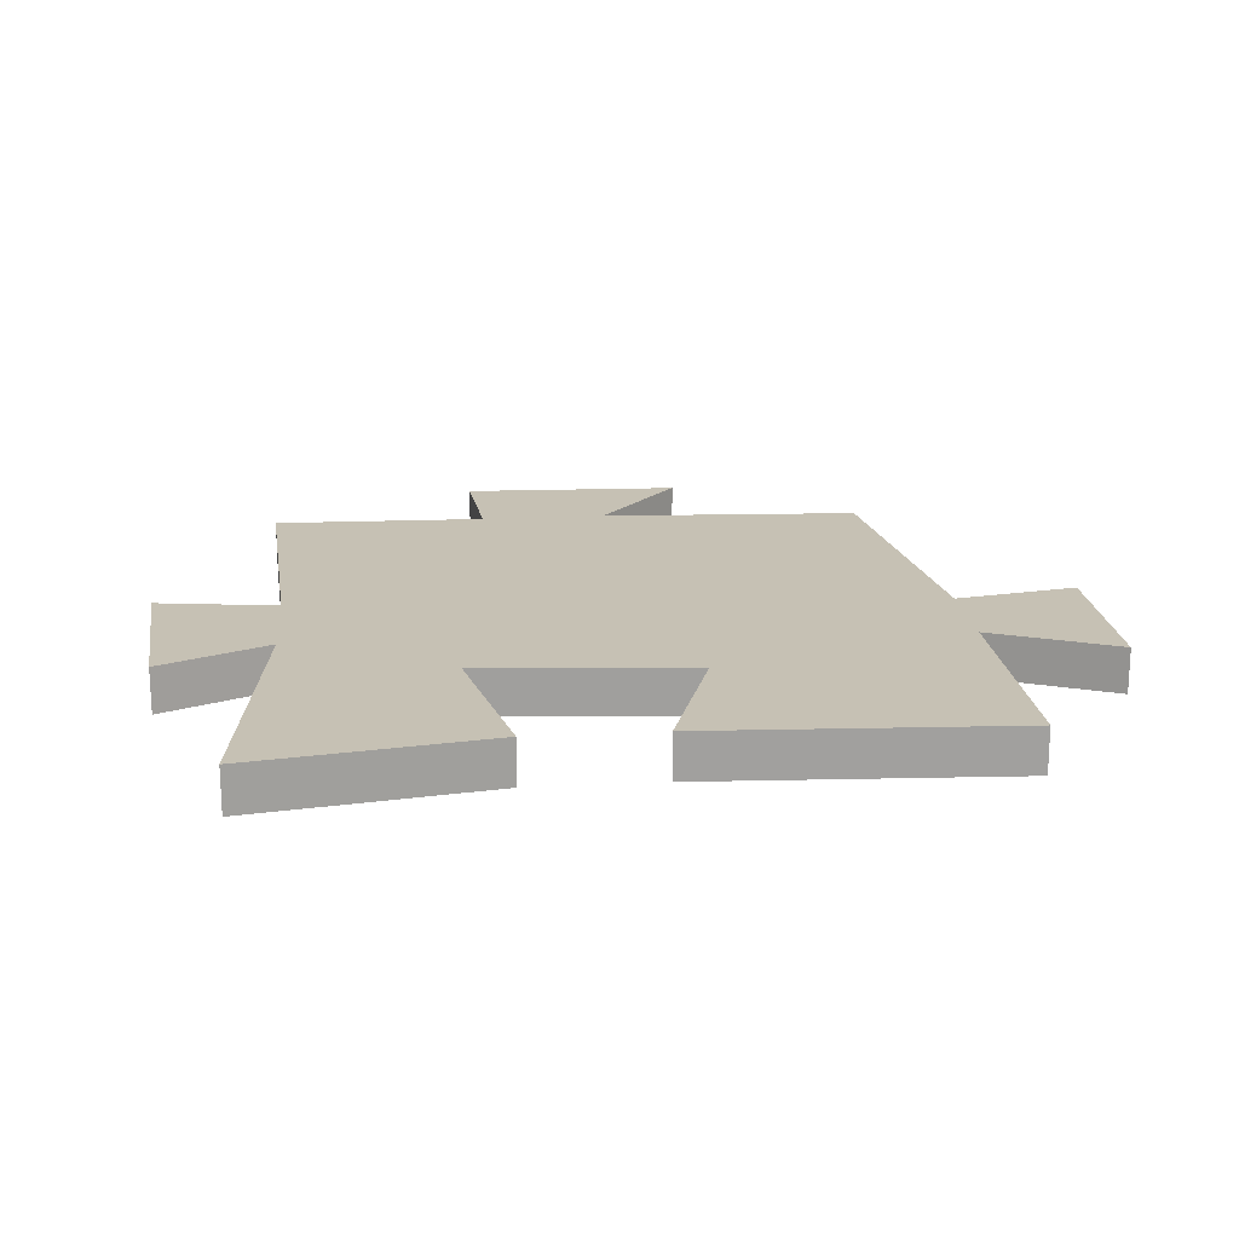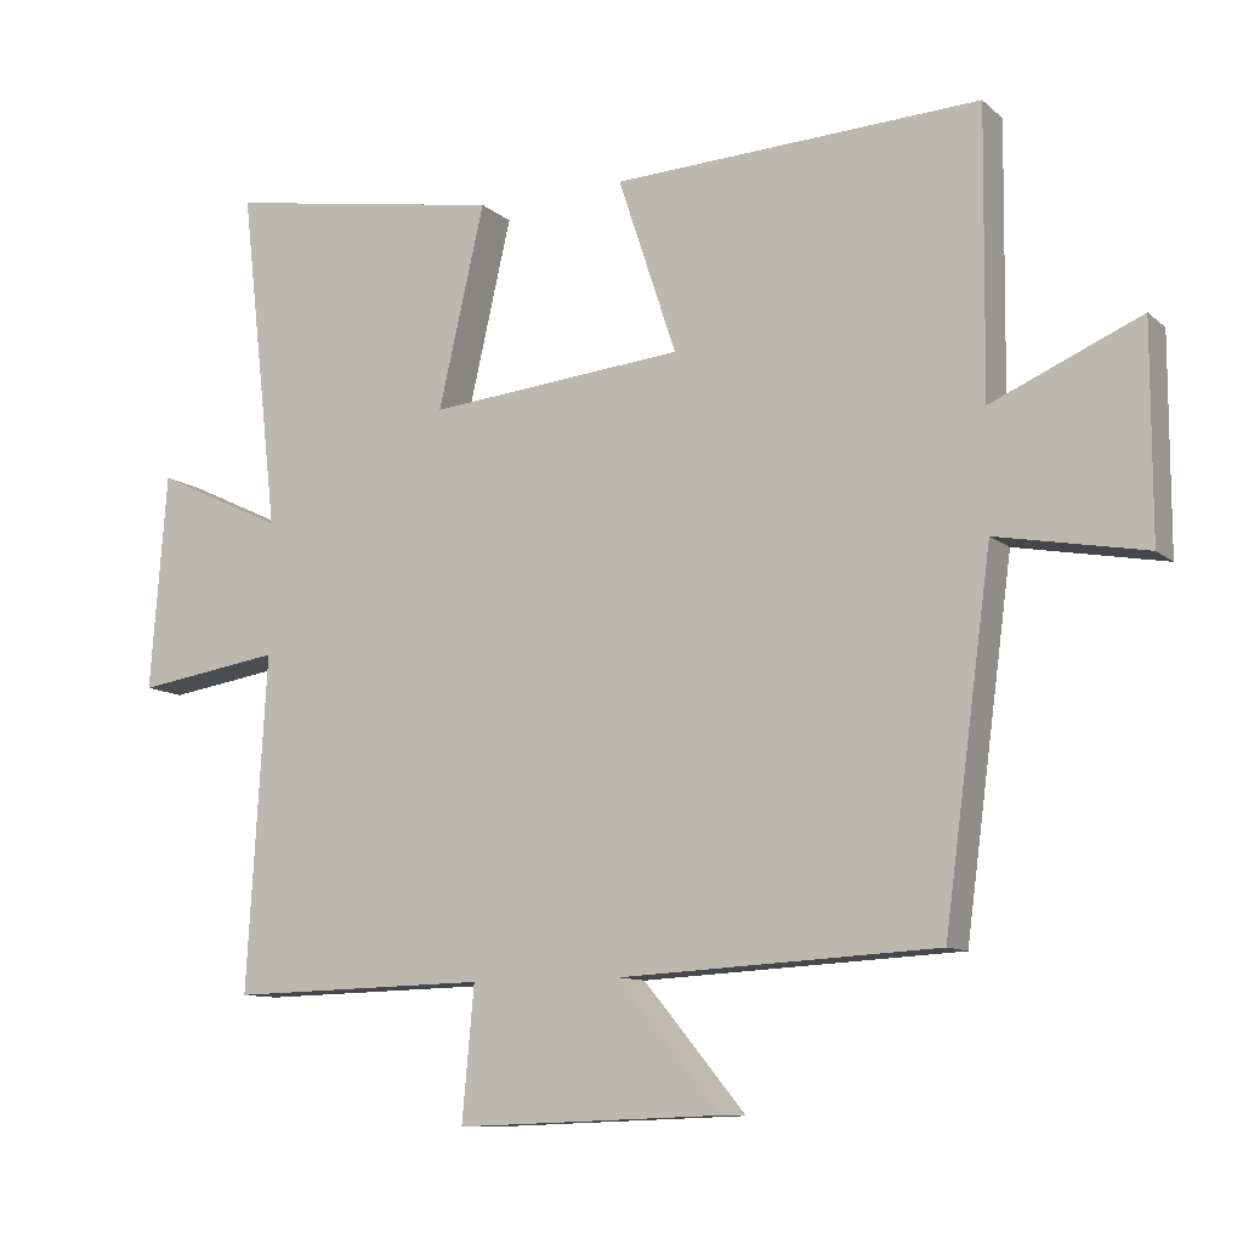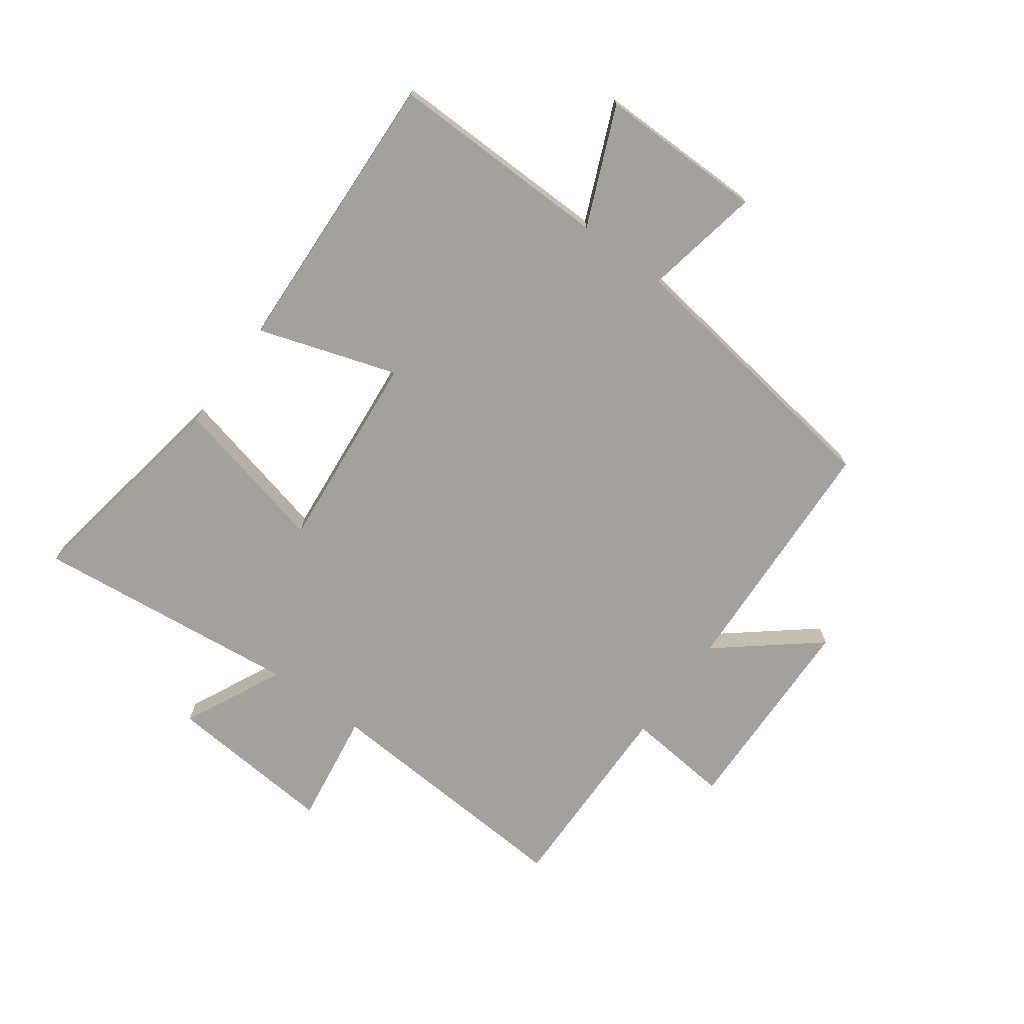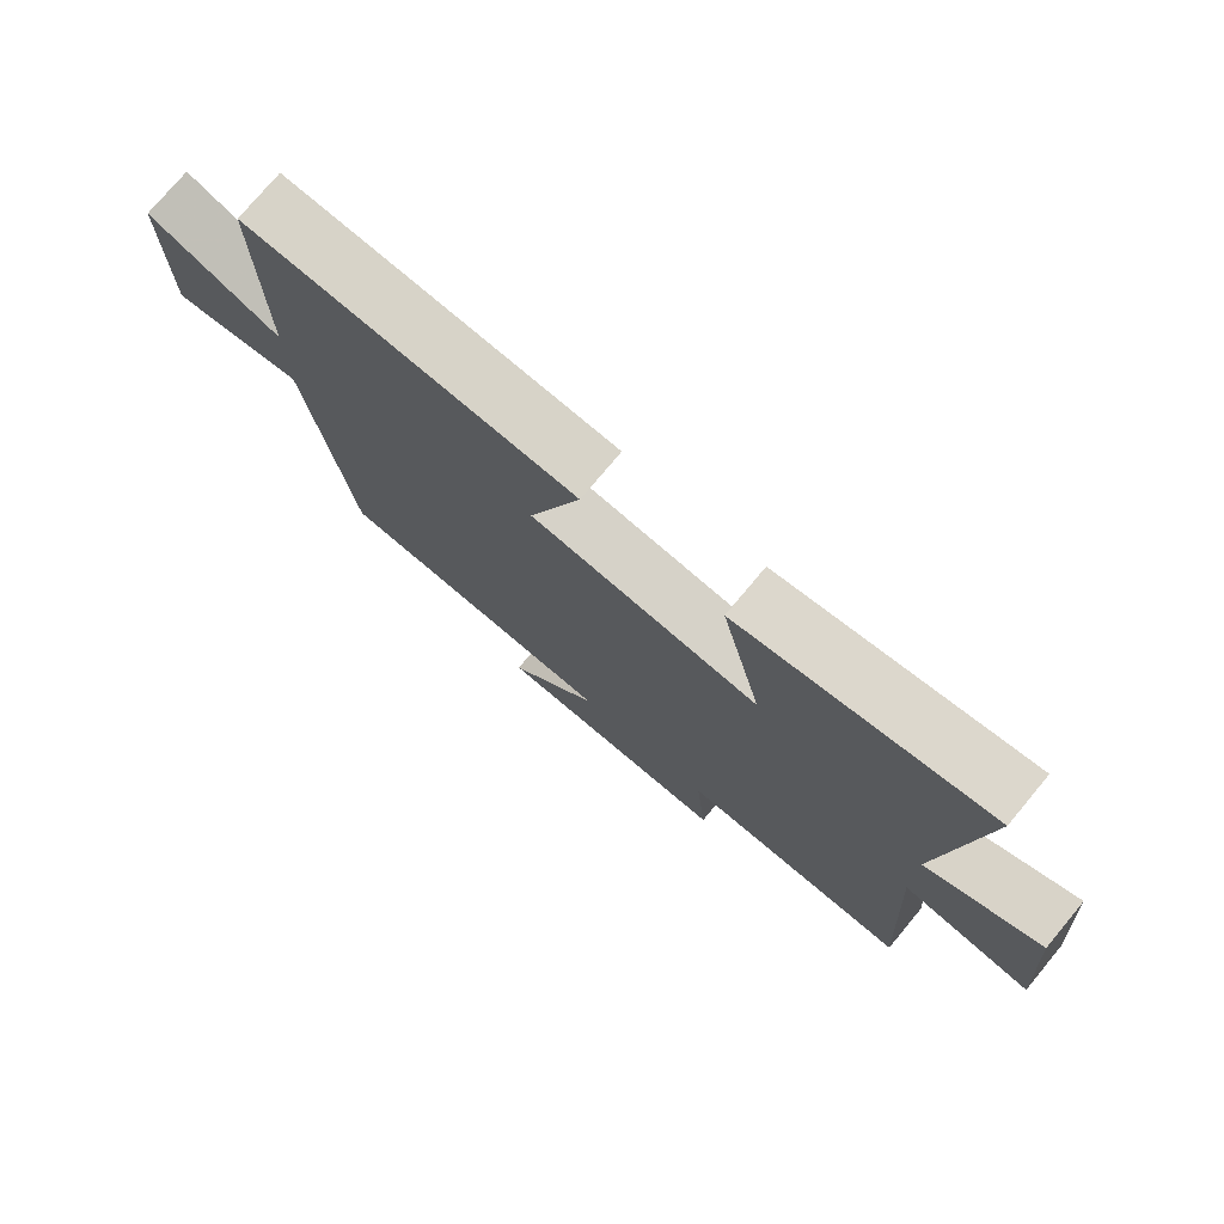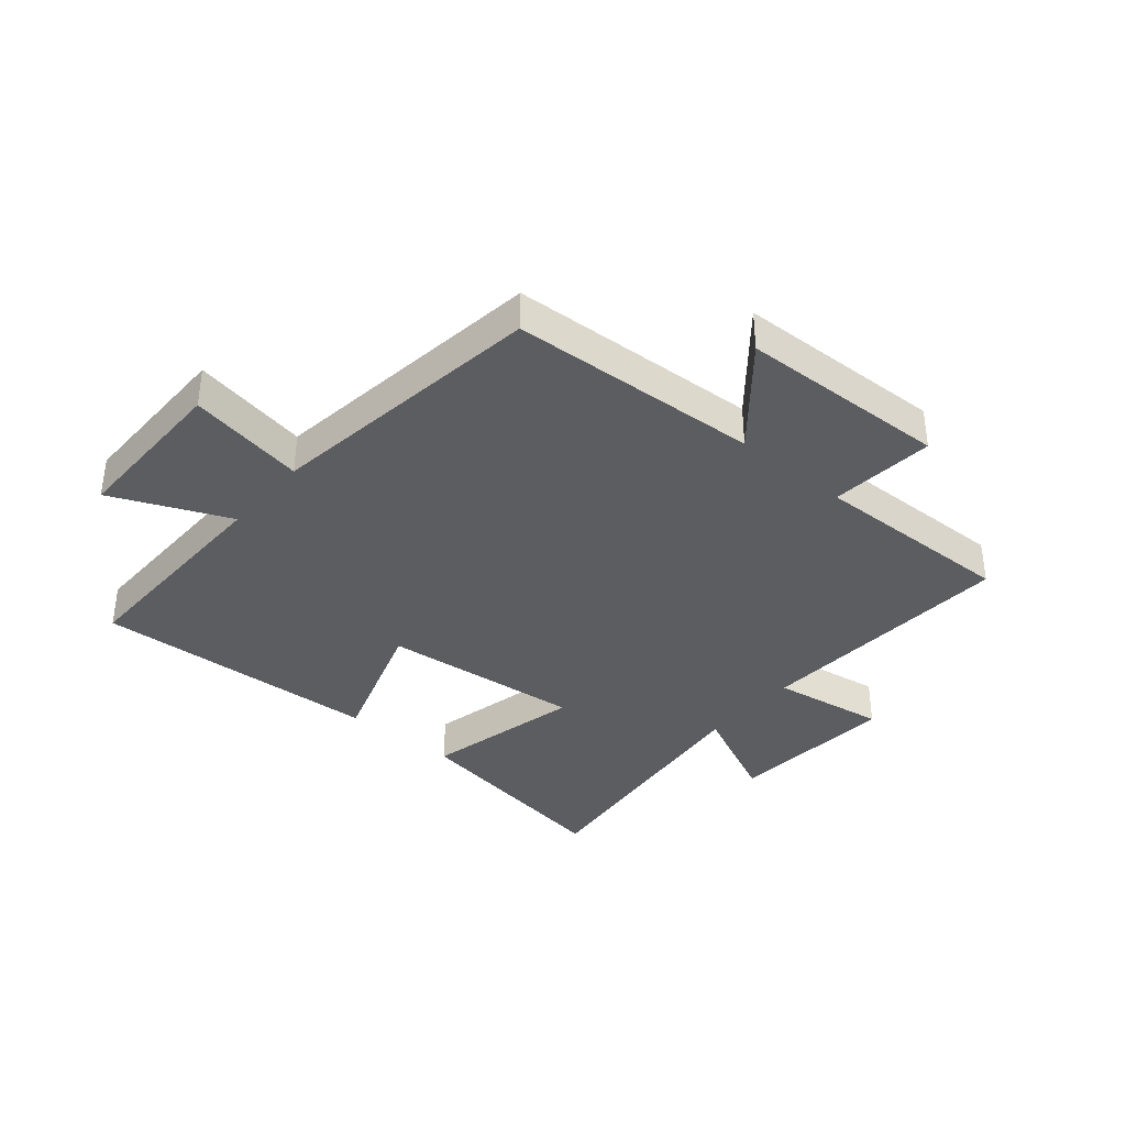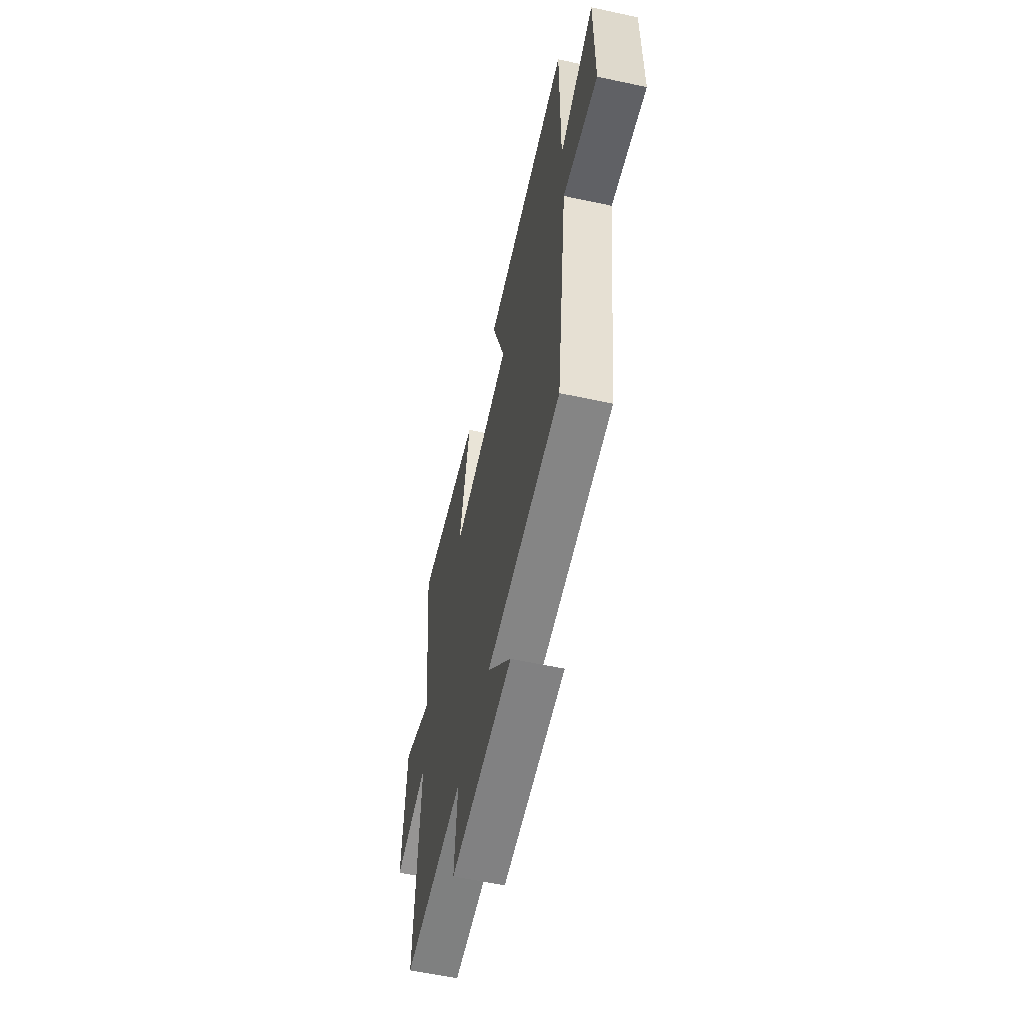
<metadata>
{"format":"obj","ext":"obj","renderer":"f3d","projection":"perspective","resolution":1024,"background":"white","views":[{"elev":18.5,"azim":-5.4,"up":"+Y"},{"elev":-10.3,"azim":27.4,"up":"+Z"},{"elev":-72.1,"azim":53.5,"up":"+Y"},{"elev":75.8,"azim":-140.2,"up":"+Z"},{"elev":-37.0,"azim":139.8,"up":"+Y"},{"elev":-58.6,"azim":77.5,"up":"+Z"}]}
</metadata>
<code>
v -0.551 0.07 0.56
v -0.182 0.07 0.5
v -0.243 0.07 0.234
v 0.095 0.07 0.268
v 0.018 0.07 0.5
v 0.504 0.07 0.525
v 0.5 0.07 0.151
v 0.697 0.07 0.237
v 0.697 0.07 -0.041
v 0.5 0.07 -0.005
v 0.437 0.07 -0.477
v 0.016 0.07 -0.5
v 0.152 0.07 -0.664
v -0.2 0.07 -0.676
v -0.184 0.07 -0.5
v -0.526 0.07 -0.508
v -0.5 0.07 -0.066
v -0.692 0.07 -0.096
v -0.67 0.07 0.19
v -0.5 0.07 0.11
v -0.551 0 0.56
v -0.182 0 0.5
v -0.243 0 0.234
v 0.095 0 0.268
v 0.018 0 0.5
v 0.504 0 0.525
v 0.5 0 0.151
v 0.697 0 0.237
v 0.697 0 -0.041
v 0.5 0 -0.005
v 0.437 0 -0.477
v 0.016 0 -0.5
v 0.152 0 -0.664
v -0.2 0 -0.676
v -0.184 0 -0.5
v -0.526 0 -0.508
v -0.5 0 -0.066
v -0.692 0 -0.096
v -0.67 0 0.19
v -0.5 0 0.11
f 17 18 19 20
f 15 16 17
f 15 17 20
f 12 13 14 15
f 12 15 20
f 11 12 20
f 10 11 20
f 7 8 9 10
f 7 10 20
f 4 5 6 7
f 3 4 7 20
f 1 2 3 20
f 40 39 38 37
f 37 36 35
f 40 37 35
f 35 34 33 32
f 40 35 32
f 40 32 31
f 40 31 30
f 30 29 28 27
f 40 30 27
f 27 26 25 24
f 40 27 24 23
f 40 23 22 21
f 1 21 22 2
f 2 22 23 3
f 3 23 24 4
f 4 24 25 5
f 5 25 26 6
f 6 26 27 7
f 7 27 28 8
f 8 28 29 9
f 9 29 30 10
f 10 30 31 11
f 11 31 32 12
f 12 32 33 13
f 13 33 34 14
f 14 34 35 15
f 15 35 36 16
f 16 36 37 17
f 17 37 38 18
f 18 38 39 19
f 19 39 40 20
f 20 40 21 1

</code>
